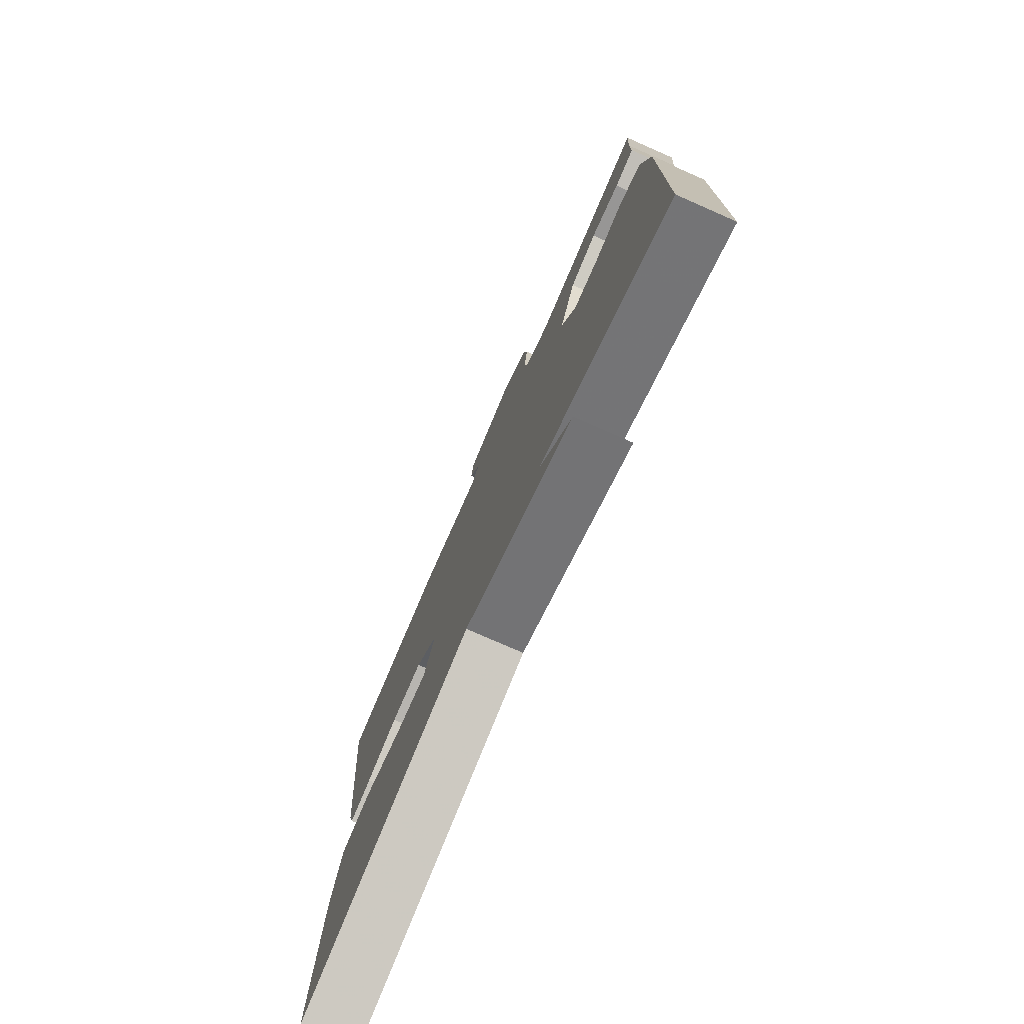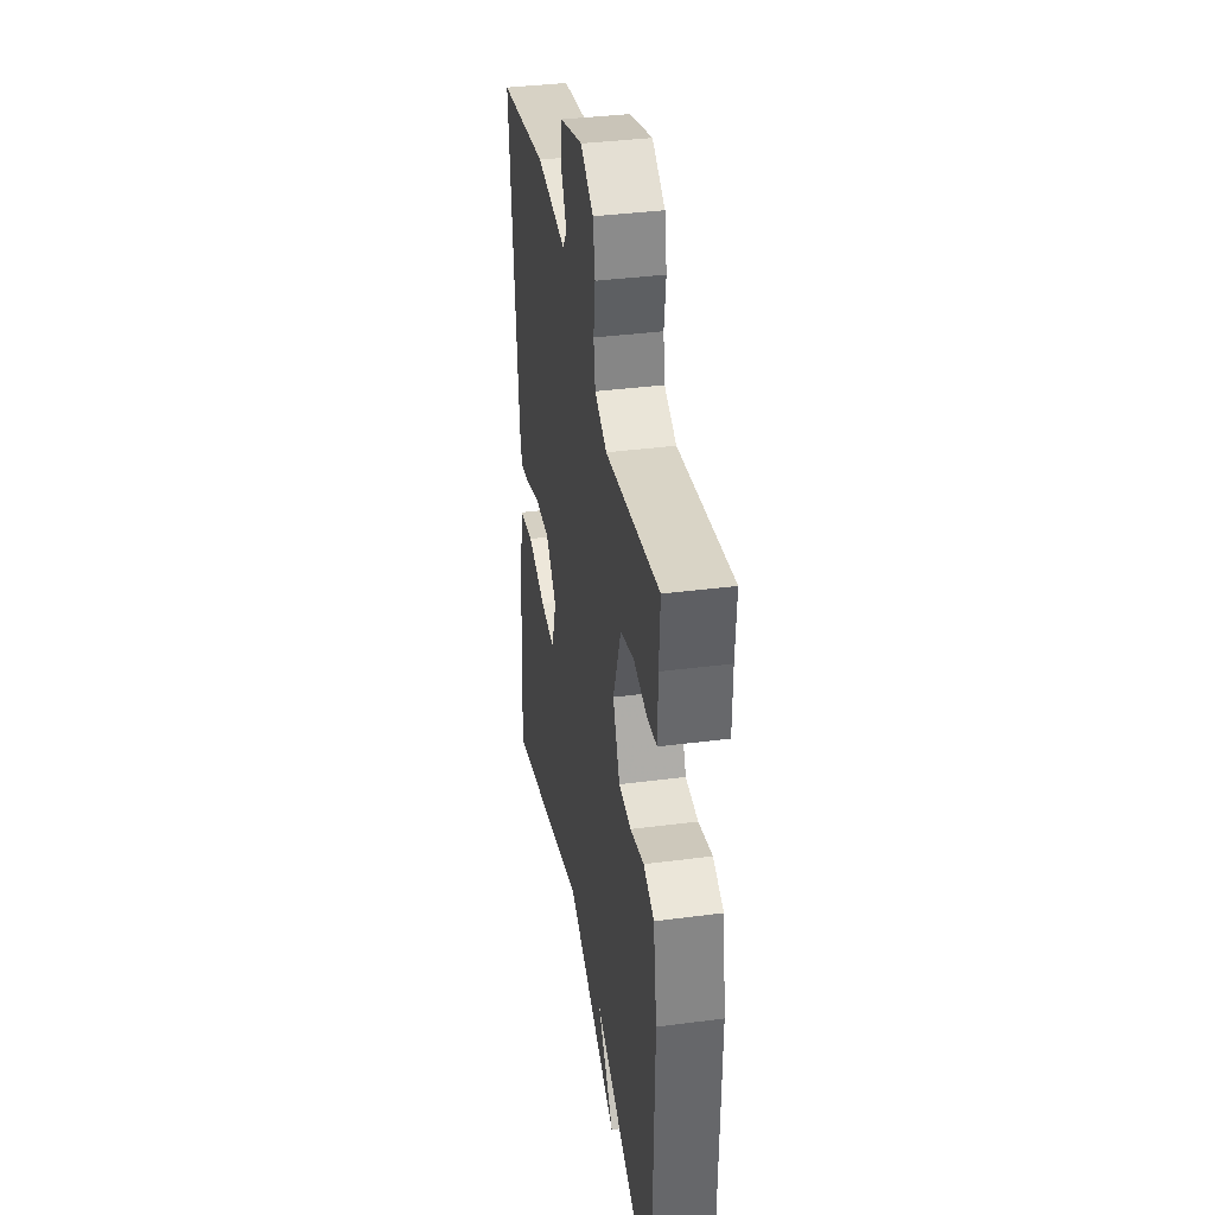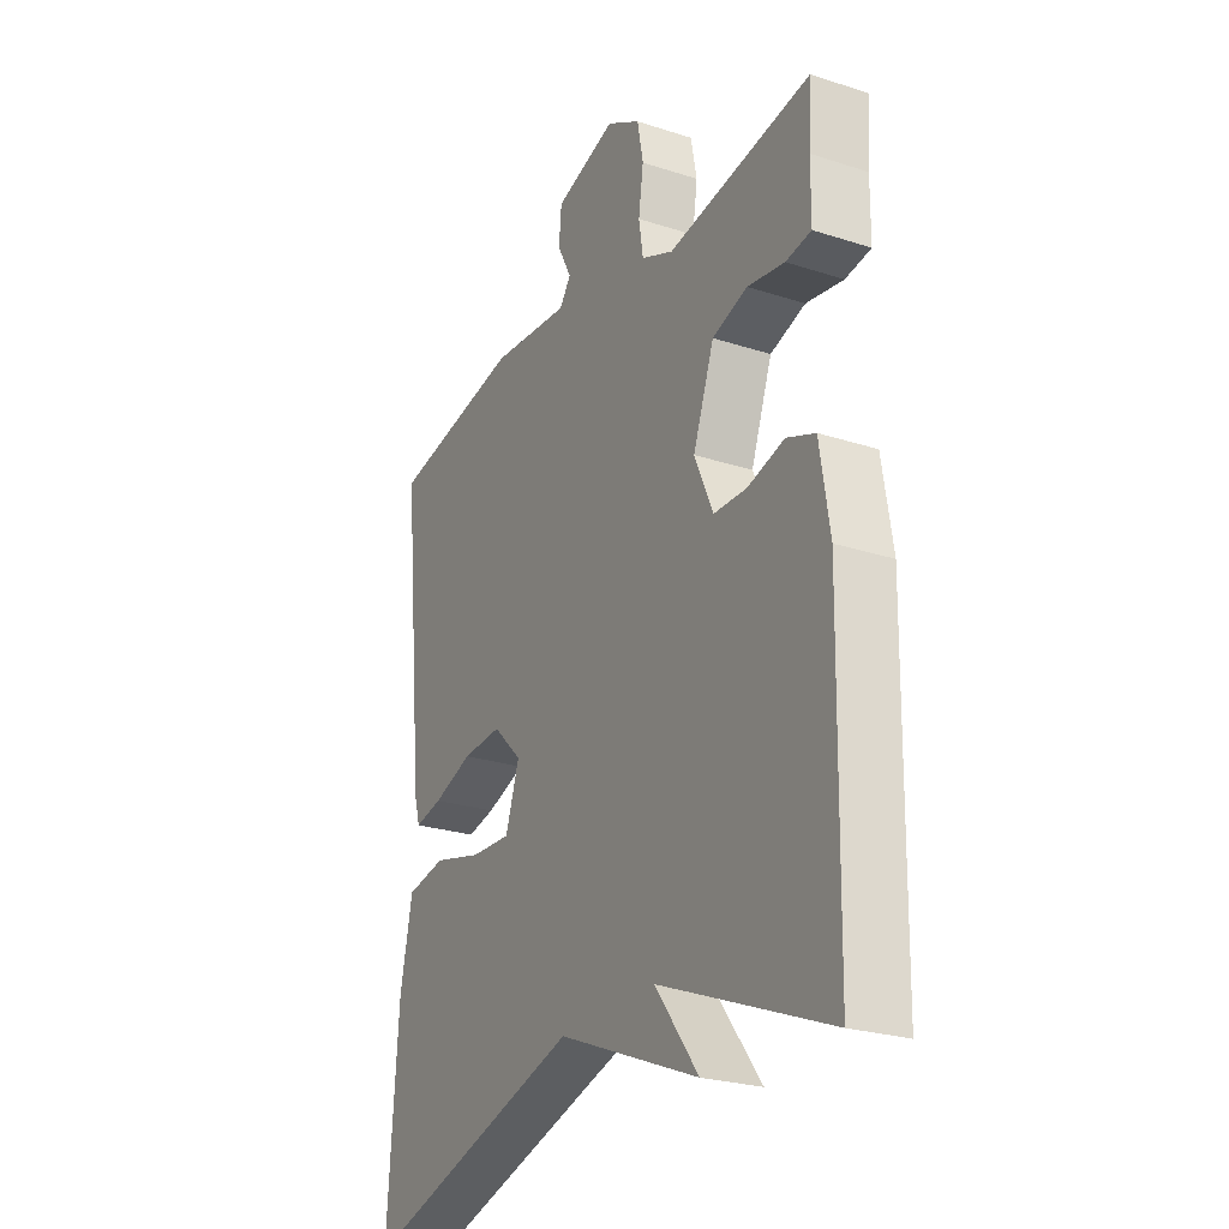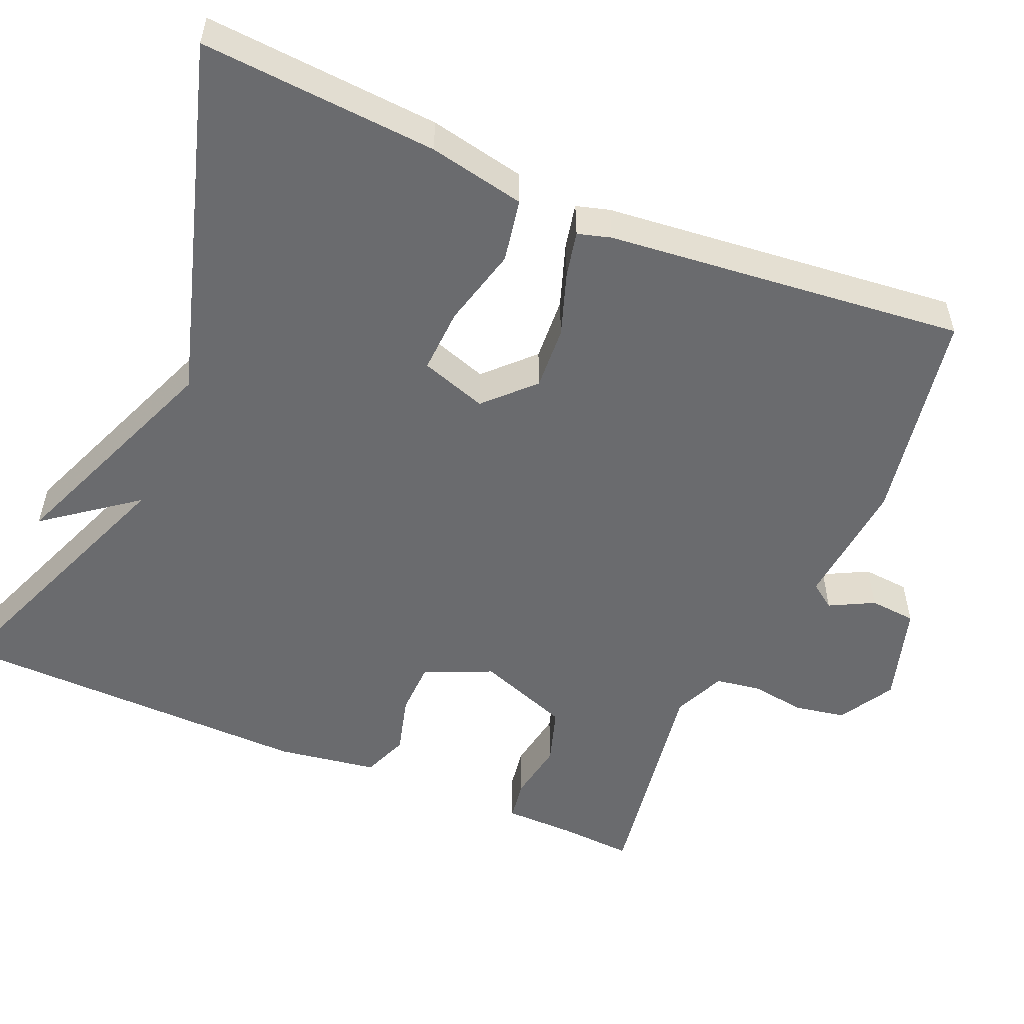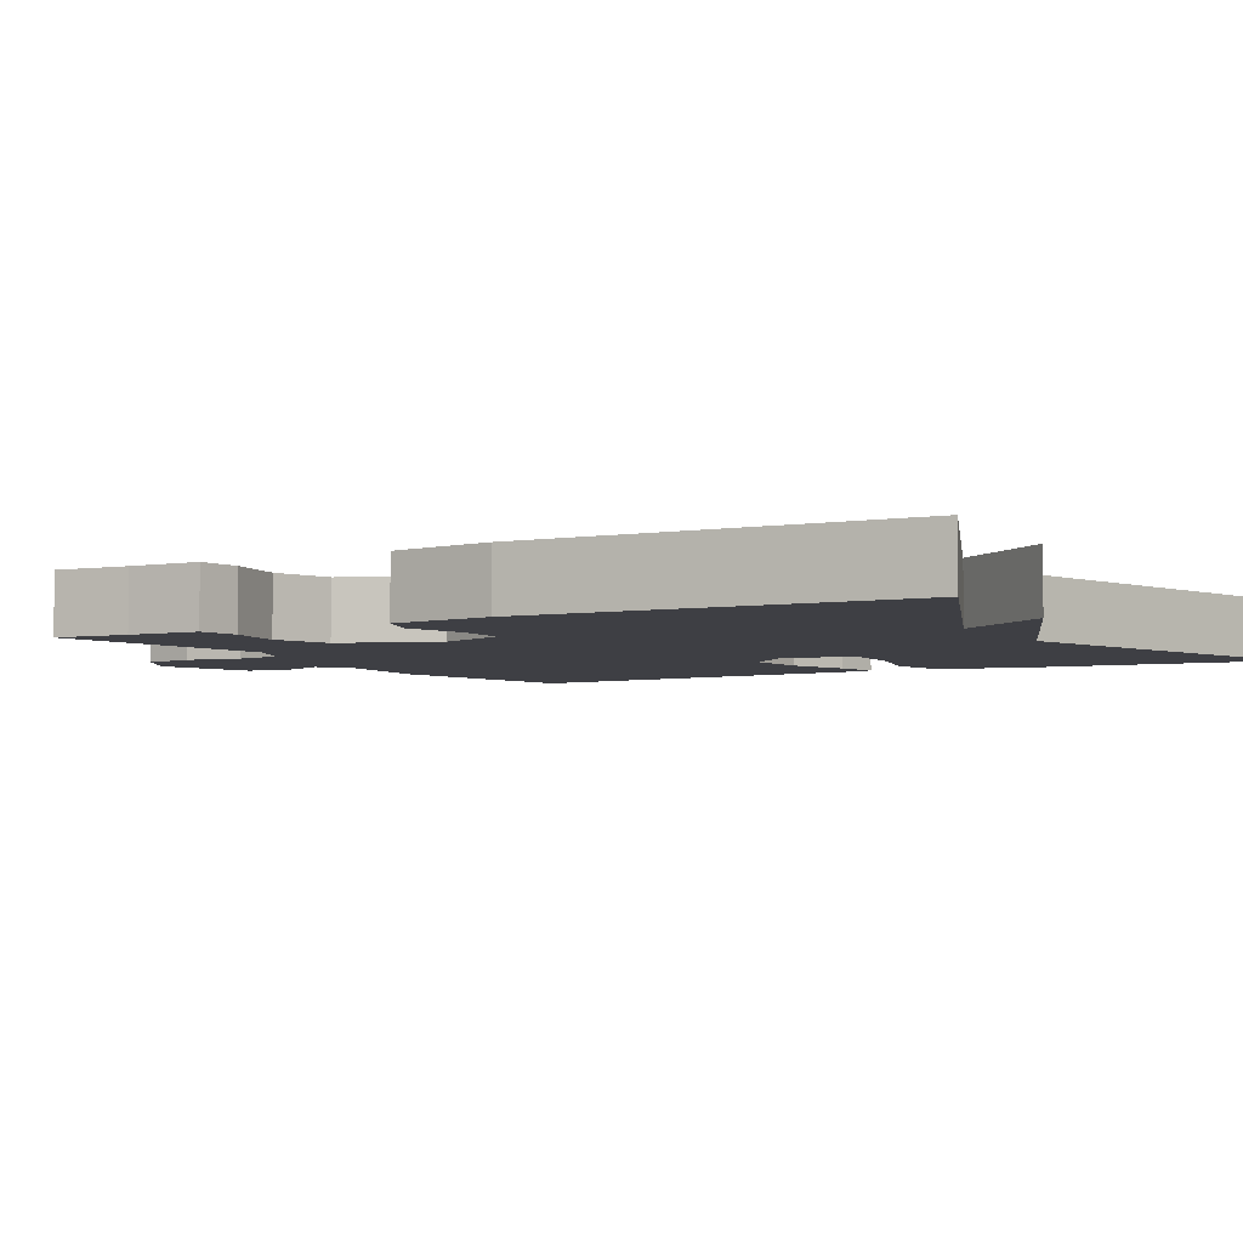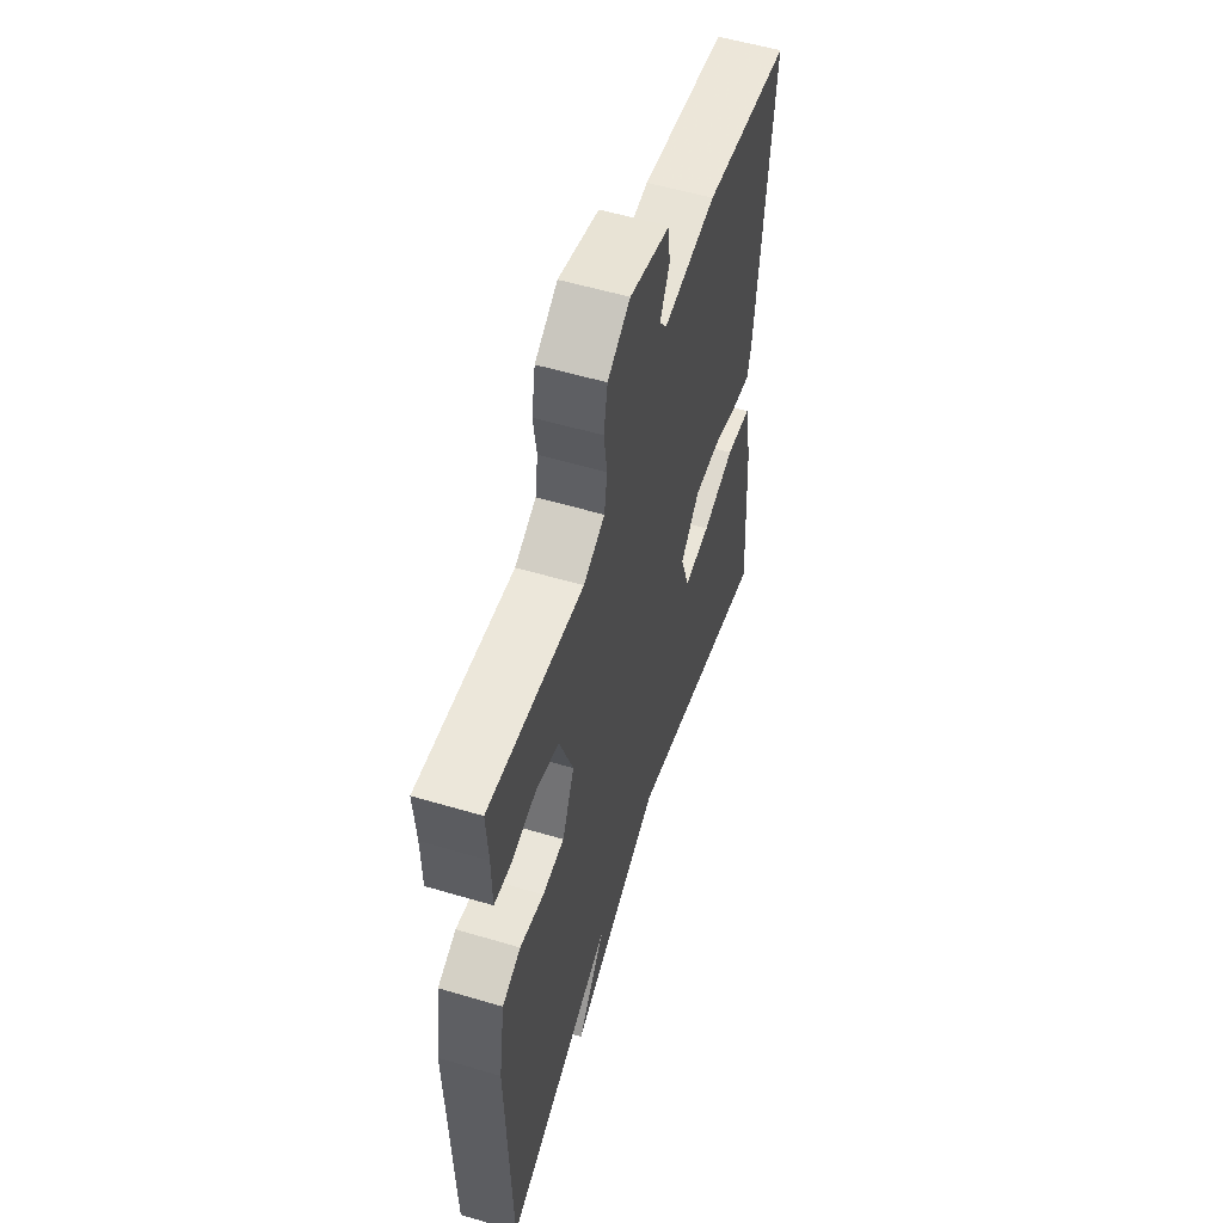
<metadata>
{"format":"obj","ext":"obj","renderer":"f3d","projection":"perspective","resolution":1024,"background":"white","views":[{"elev":-77.5,"azim":66.3,"up":"+Z"},{"elev":37.3,"azim":80.5,"up":"+Z"},{"elev":-25.2,"azim":62.4,"up":"+Z"},{"elev":-53.4,"azim":-113.1,"up":"+Y"},{"elev":-4.4,"azim":119.4,"up":"+Y"},{"elev":56.1,"azim":107.3,"up":"+Z"}]}
</metadata>
<code>
v -0.5 0.07 -0.5
v -0.479 0.07 -0.2
v -0.454 0.07 -0.078
v -0.374 0.07 -0.063
v -0.273 0.07 -0.089
v -0.191 0.07 -0.093
v -0.163 0.07 -0.009
v -0.222 0.07 0.049
v -0.303 0.07 0.044
v -0.384 0.07 0.016
v -0.441 0.07 0.004
v -0.453 0.07 0.046
v -0.5 0.07 0.5
v -0.23 0.07 0.547
v -0.066 0.07 0.531
v -0.043 0.07 0.563
v -0.072 0.07 0.619
v -0.067 0.07 0.678
v 0.059 0.07 0.716
v 0.129 0.07 0.675
v 0.141 0.07 0.611
v 0.131 0.07 0.541
v 0.14 0.07 0.484
v 0.206 0.07 0.455
v 0.5 0.07 0.5
v 0.494 0.07 0.407
v 0.493 0.07 0.317
v 0.441 0.07 0.309
v 0.365 0.07 0.322
v 0.293 0.07 0.299
v 0.25 0.07 0.181
v 0.288 0.07 0.095
v 0.356 0.07 0.093
v 0.431 0.07 0.113
v 0.489 0.07 0.09
v 0.509 0.07 -0.037
v 0.5 0.07 -0.5
v 0.156 0.07 -0.364
v 0.244 0.07 -0.48
v -0.044 0.07 -0.364
v -0.5 0 -0.5
v -0.479 0 -0.2
v -0.454 0 -0.078
v -0.374 0 -0.063
v -0.273 0 -0.089
v -0.191 0 -0.093
v -0.163 0 -0.009
v -0.222 0 0.049
v -0.303 0 0.044
v -0.384 0 0.016
v -0.441 0 0.004
v -0.453 0 0.046
v -0.5 0 0.5
v -0.23 0 0.547
v -0.066 0 0.531
v -0.043 0 0.563
v -0.072 0 0.619
v -0.067 0 0.678
v 0.059 0 0.716
v 0.129 0 0.675
v 0.141 0 0.611
v 0.131 0 0.541
v 0.14 0 0.484
v 0.206 0 0.455
v 0.5 0 0.5
v 0.494 0 0.407
v 0.493 0 0.317
v 0.441 0 0.309
v 0.365 0 0.322
v 0.293 0 0.299
v 0.25 0 0.181
v 0.288 0 0.095
v 0.356 0 0.093
v 0.431 0 0.113
v 0.489 0 0.09
v 0.509 0 -0.037
v 0.5 0 -0.5
v 0.156 0 -0.364
v 0.244 0 -0.48
v -0.044 0 -0.364
f 38 39 40
f 36 37 38
f 35 36 38
f 34 35 38
f 33 34 38
f 32 33 38 40
f 31 32 40 1
f 26 27 28 29
f 26 29 30
f 25 26 30
f 24 25 30
f 23 24 30 31
f 20 21 22
f 19 20 22
f 18 19 22
f 17 18 22
f 16 17 22
f 15 16 22 23
f 14 15 23
f 13 14 23
f 12 13 23
f 11 12 23
f 10 11 23
f 9 10 23
f 8 9 23 31
f 3 4 5
f 2 3 5
f 1 2 5
f 1 5 6
f 31 1 6
f 7 8 31
f 6 7 31
f 80 79 78
f 78 77 76
f 78 76 75
f 78 75 74
f 78 74 73
f 80 78 73 72
f 41 80 72 71
f 69 68 67 66
f 70 69 66
f 70 66 65
f 70 65 64
f 71 70 64 63
f 62 61 60
f 62 60 59
f 62 59 58
f 62 58 57
f 62 57 56
f 63 62 56 55
f 63 55 54
f 63 54 53
f 63 53 52
f 63 52 51
f 63 51 50
f 63 50 49
f 71 63 49 48
f 45 44 43
f 45 43 42
f 45 42 41
f 46 45 41
f 46 41 71
f 71 48 47
f 71 47 46
f 1 41 42 2
f 2 42 43 3
f 3 43 44 4
f 4 44 45 5
f 5 45 46 6
f 6 46 47 7
f 7 47 48 8
f 8 48 49 9
f 9 49 50 10
f 10 50 51 11
f 11 51 52 12
f 12 52 53 13
f 13 53 54 14
f 14 54 55 15
f 15 55 56 16
f 16 56 57 17
f 17 57 58 18
f 18 58 59 19
f 19 59 60 20
f 20 60 61 21
f 21 61 62 22
f 22 62 63 23
f 23 63 64 24
f 24 64 65 25
f 25 65 66 26
f 26 66 67 27
f 27 67 68 28
f 28 68 69 29
f 29 69 70 30
f 30 70 71 31
f 31 71 72 32
f 32 72 73 33
f 33 73 74 34
f 34 74 75 35
f 35 75 76 36
f 36 76 77 37
f 37 77 78 38
f 38 78 79 39
f 39 79 80 40
f 40 80 41 1

</code>
